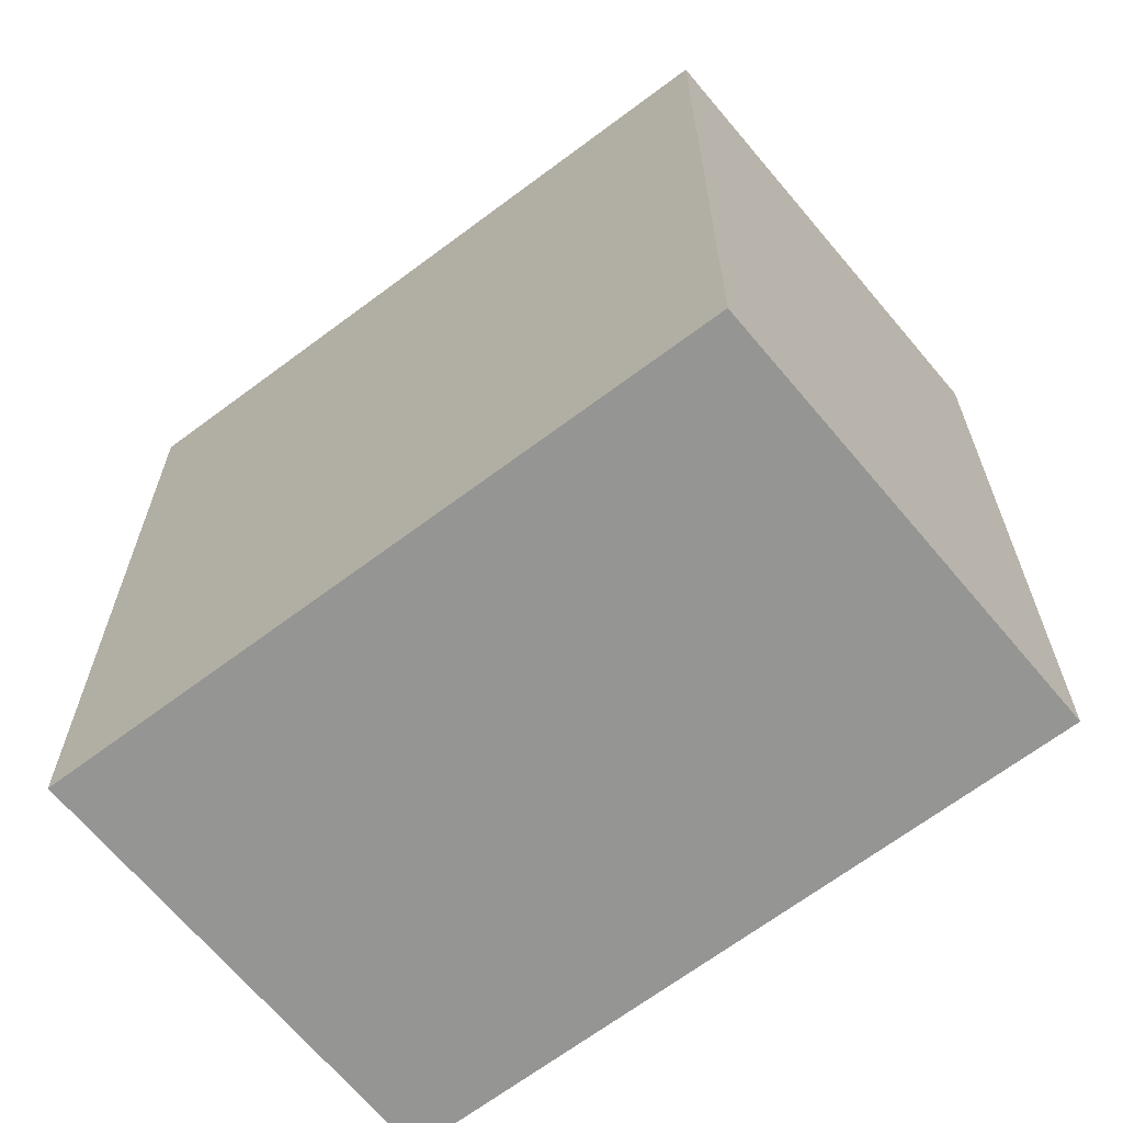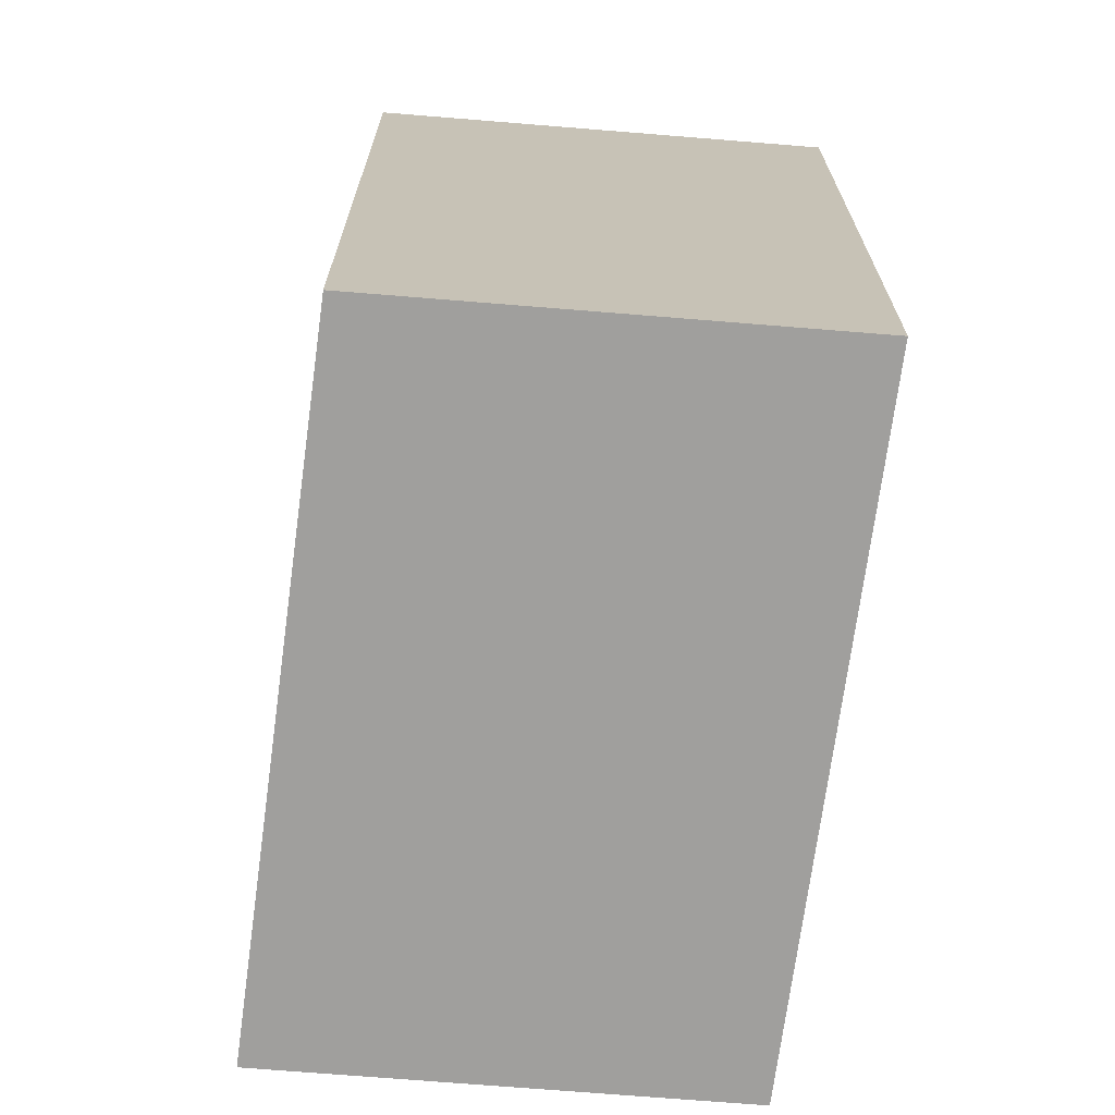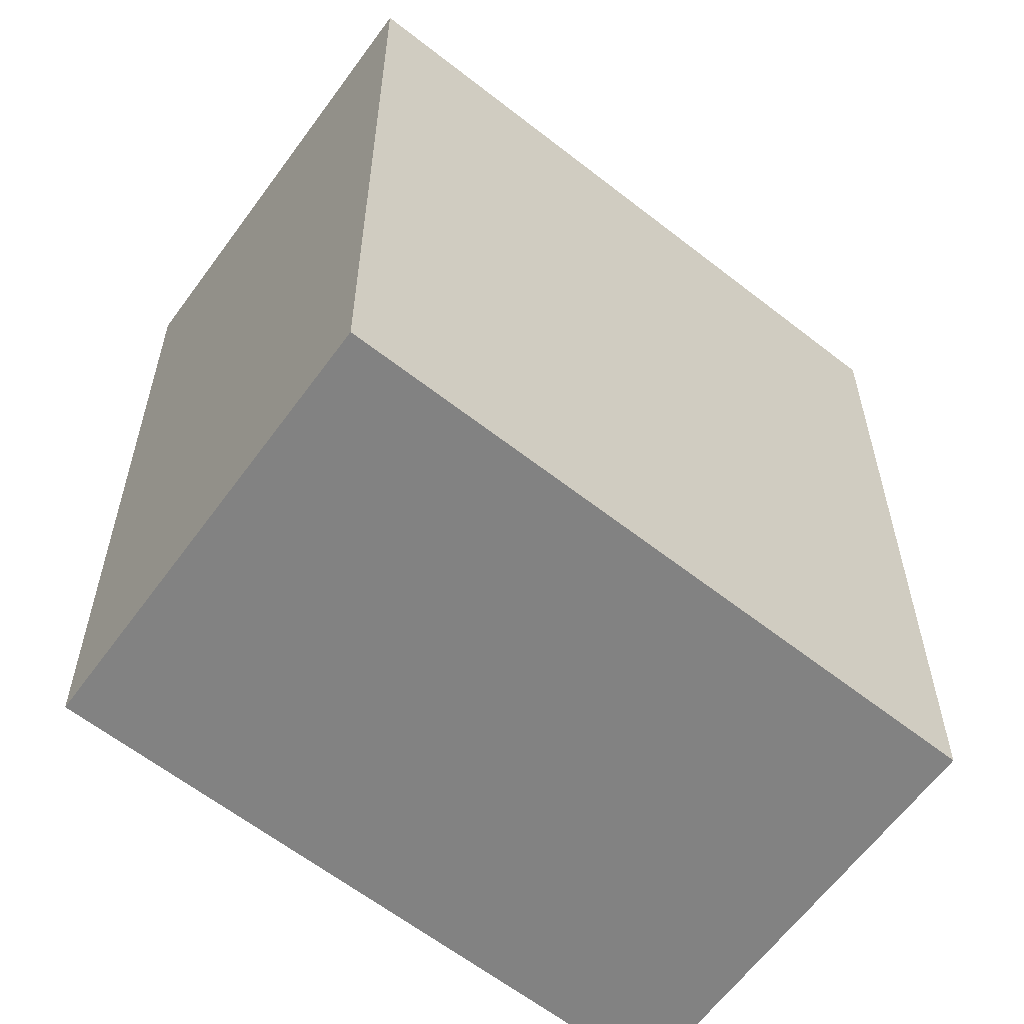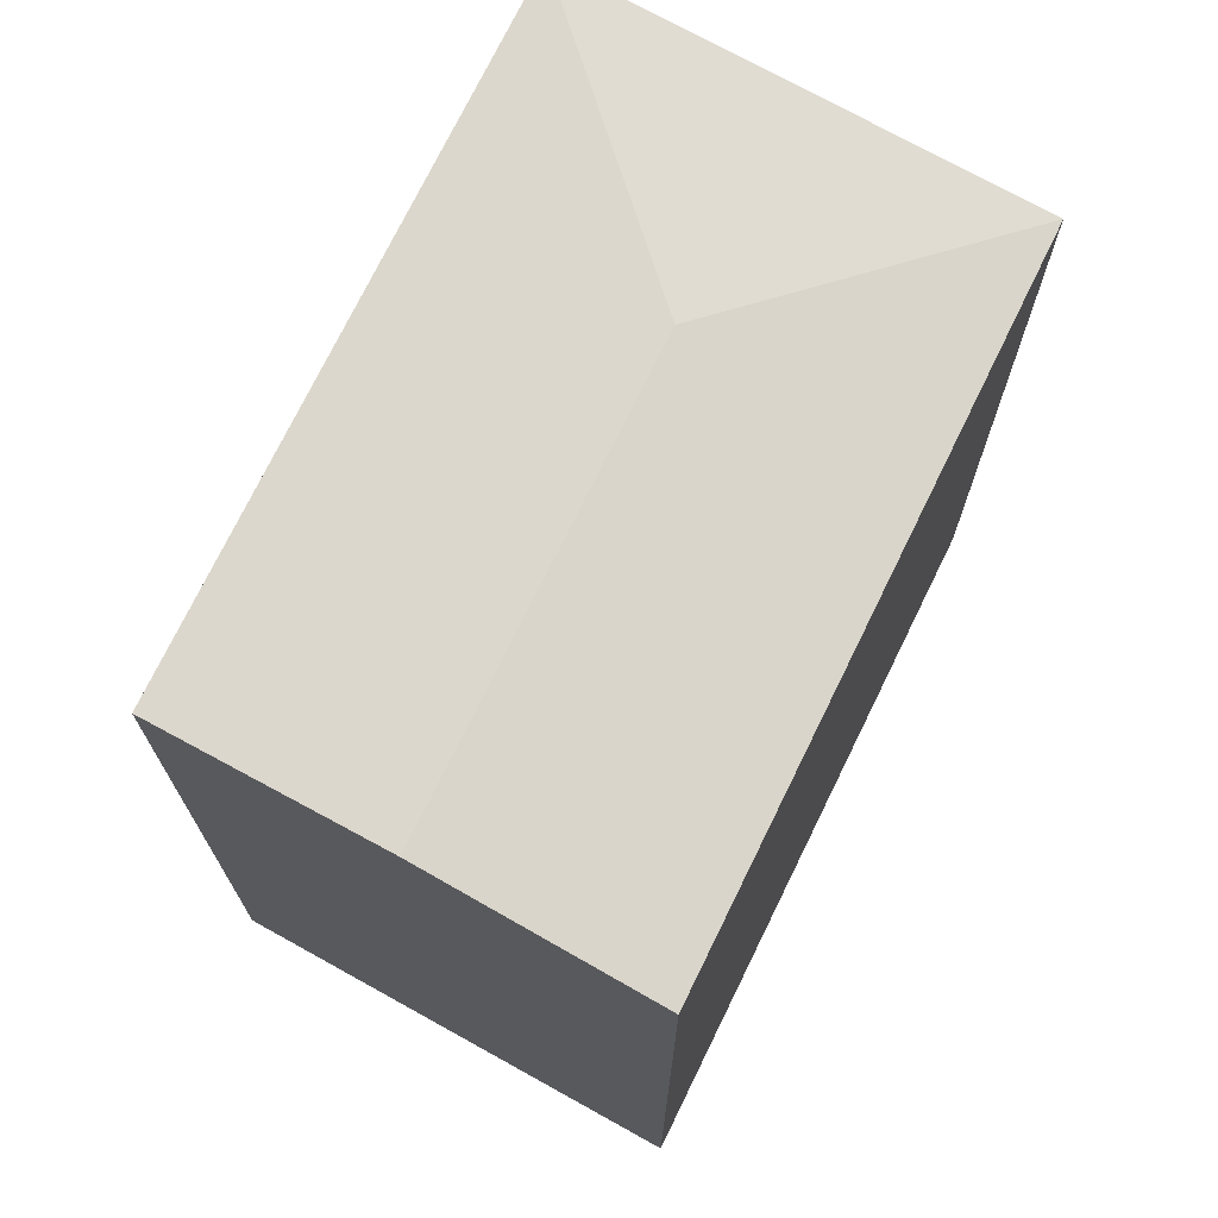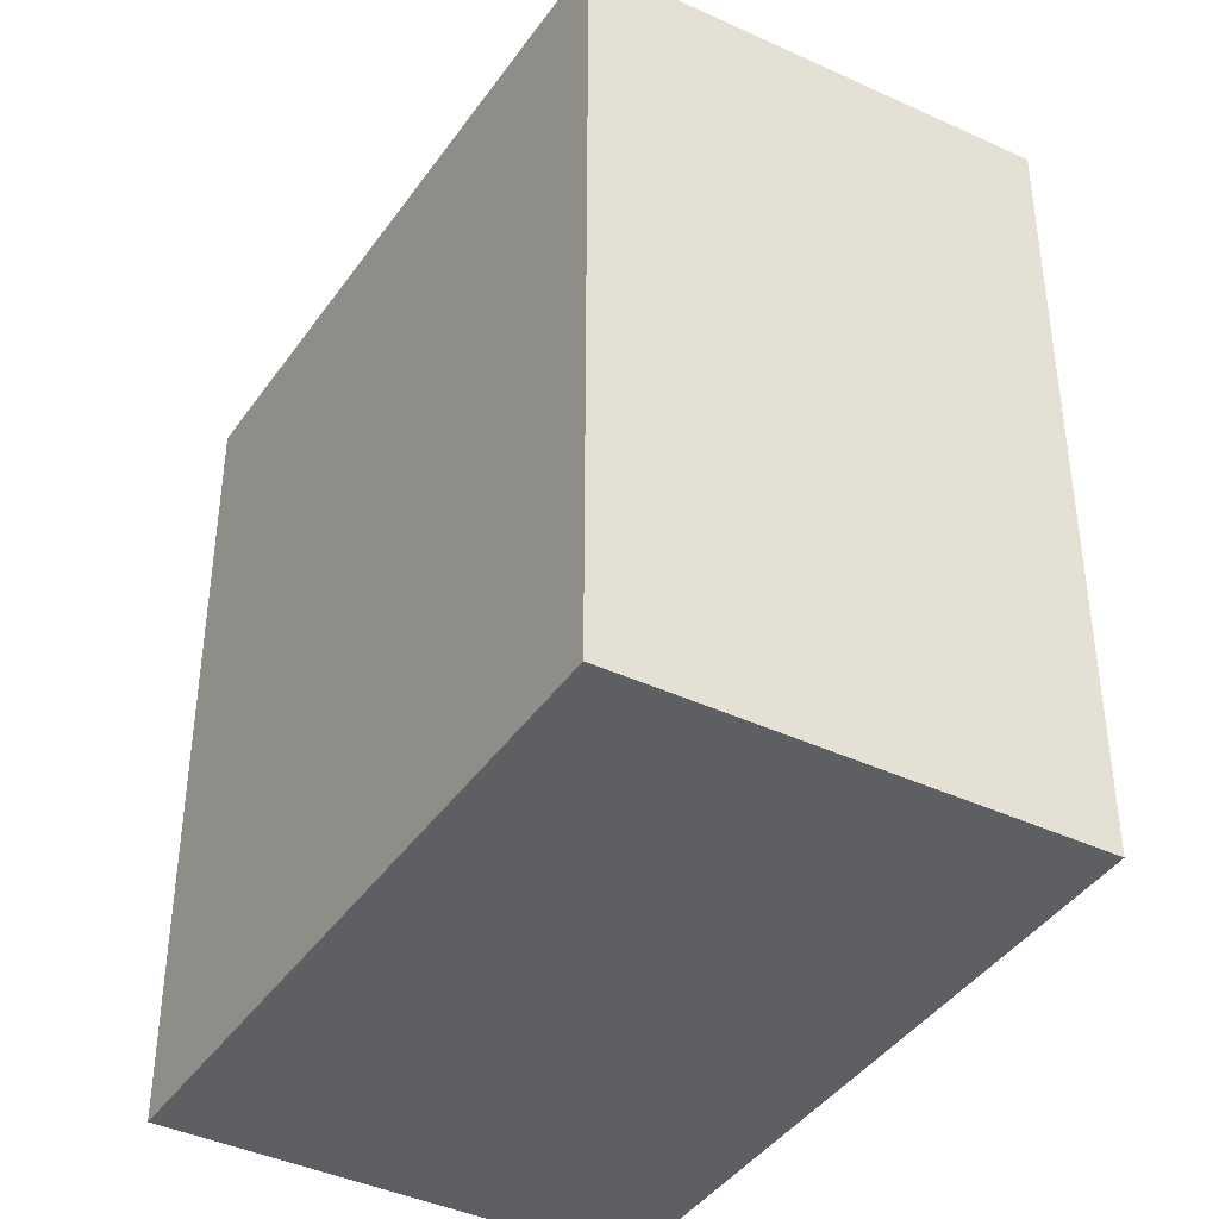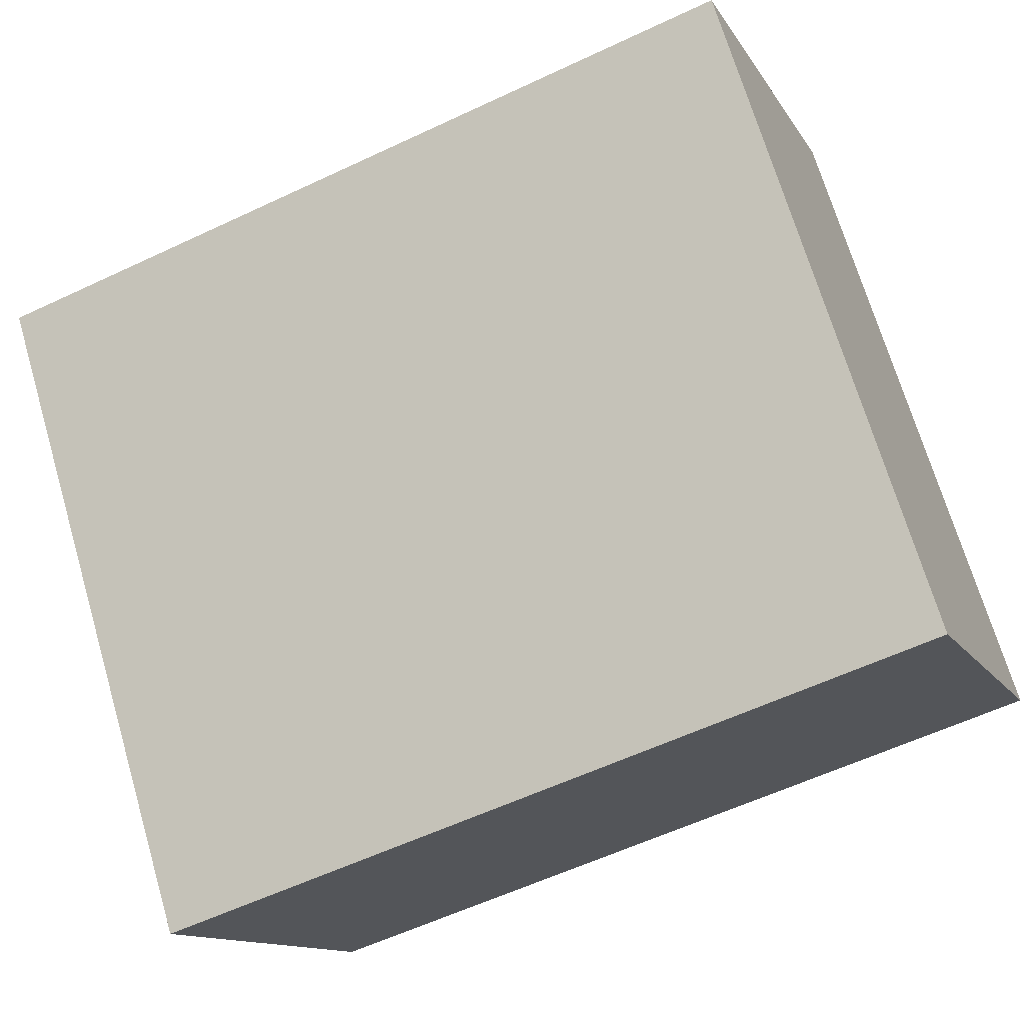
<metadata>
{"format":"obj","ext":"obj","renderer":"f3d","projection":"perspective","resolution":1024,"background":"white","views":[{"elev":-67.3,"azim":87.5,"up":"+Y"},{"elev":-71.3,"azim":132.9,"up":"+Y"},{"elev":-60.7,"azim":-168.2,"up":"+Y"},{"elev":73.4,"azim":-13.4,"up":"+Y"},{"elev":-42.0,"azim":108.5,"up":"+Y"},{"elev":-57.6,"azim":-63.8,"up":"+Z"}]}
</metadata>
<code>
v  9.908 -5.553e-16 9.069
v  12.77 9.519e-16 -15.55
v  22.68 3.966e-16 -6.477
v  0 0 0
v  4.954 -2.777e-16 4.534
v  4.955 24.03 4.534
v  22.68 23.52 -6.478
v  13.46 24.03 -5.823
v  9.909 23.52 9.068
v  0.0005019 23.52 -0.0007451
v  12.77 23.52 -15.55
g defaultobject
f 1 2 3
f 2 1 4
f 4 1 5
f 6 7 8
f 7 6 9
f 10 8 11
f 8 10 6
f 7 11 8
f 9 5 1
f 5 9 4
f 4 9 10
f 10 9 6
f 2 7 3
f 7 2 11
f 3 9 1
f 9 3 7
f 10 2 4
f 2 10 11

</code>
